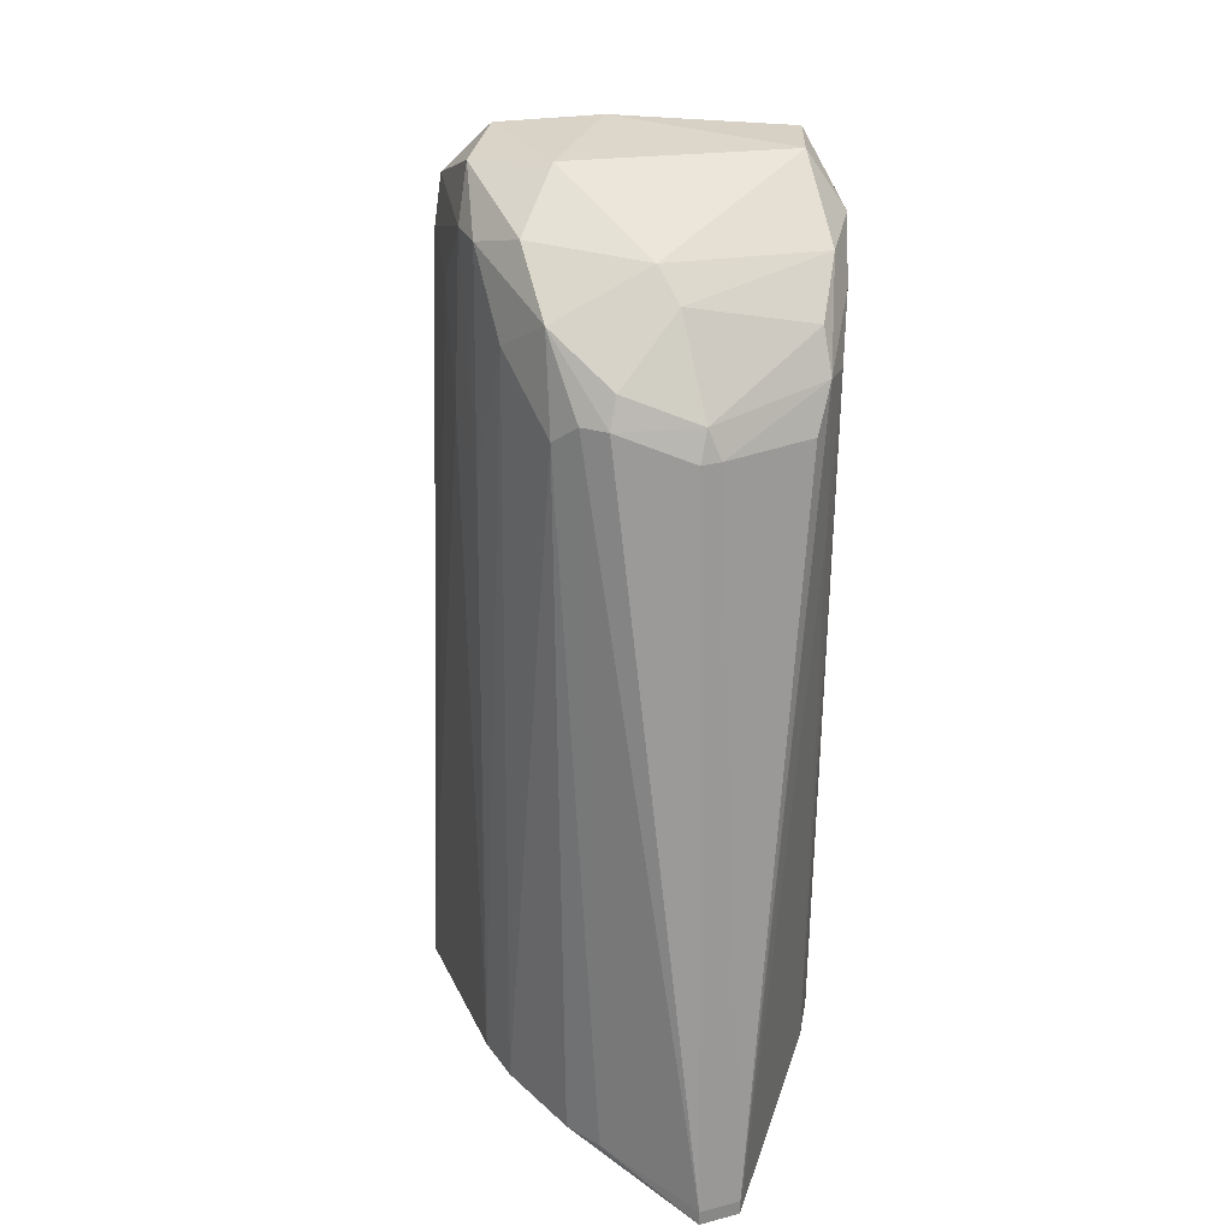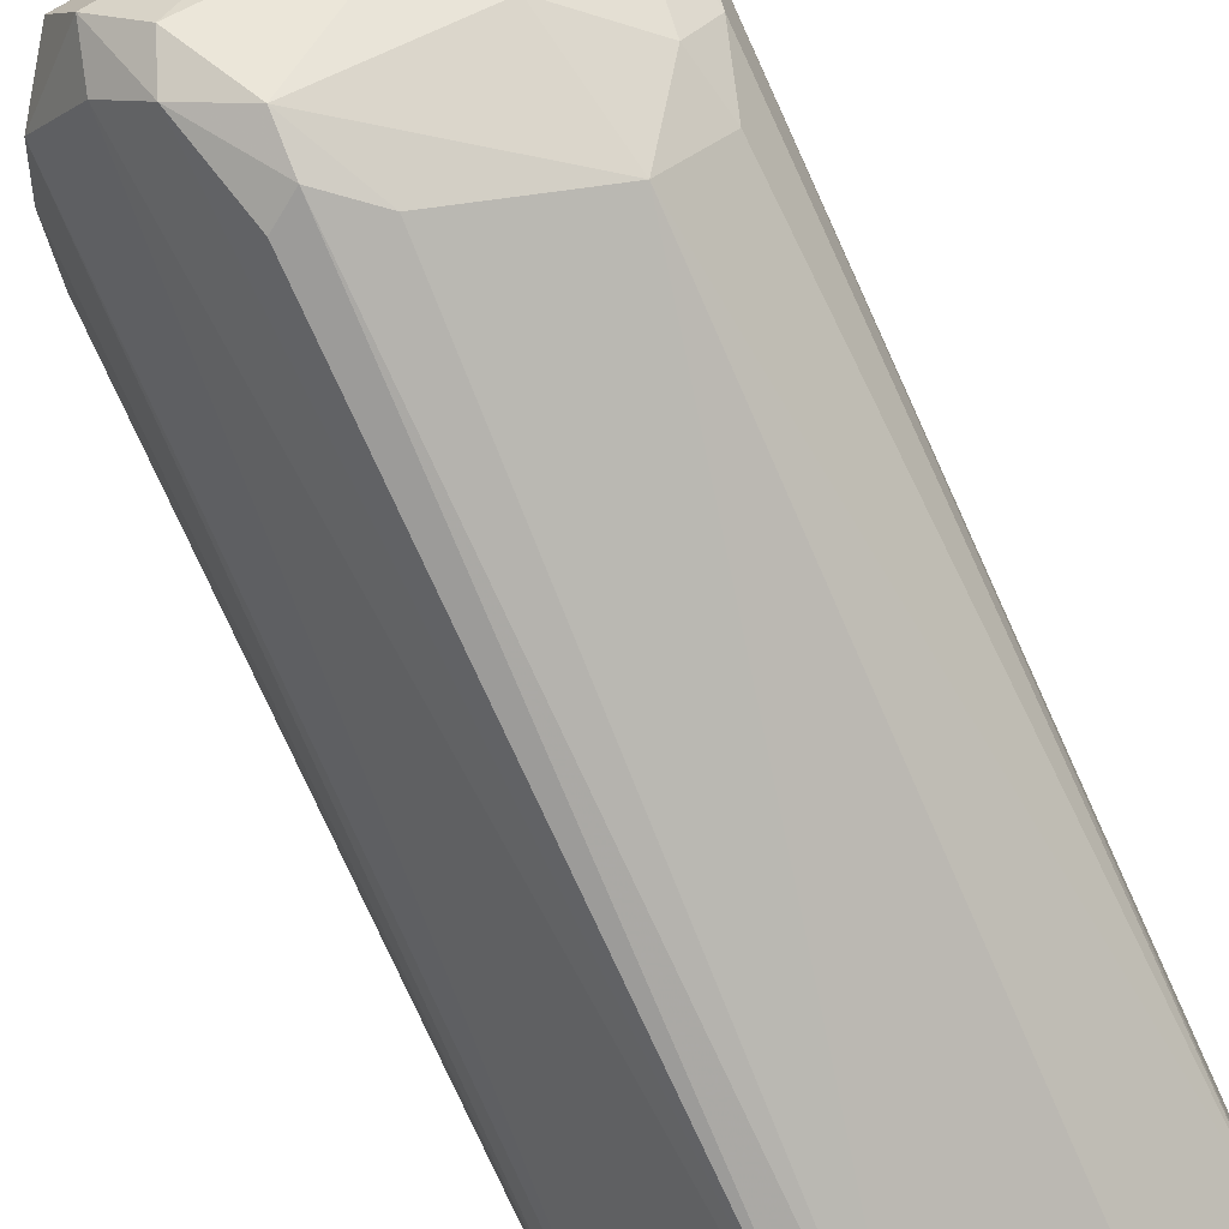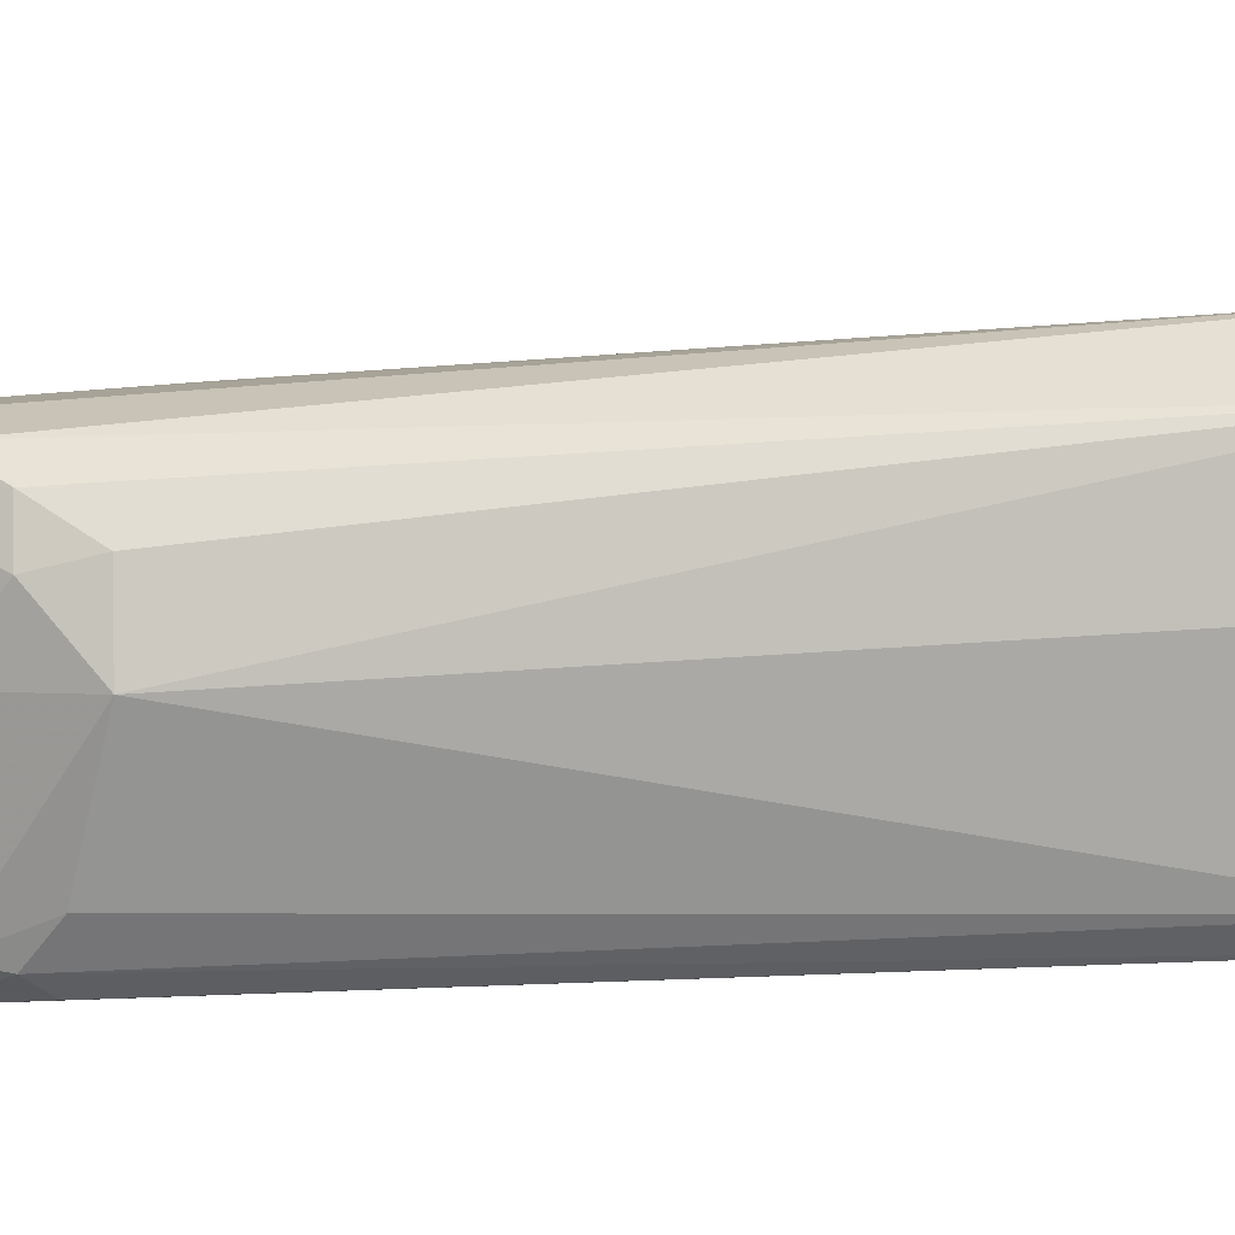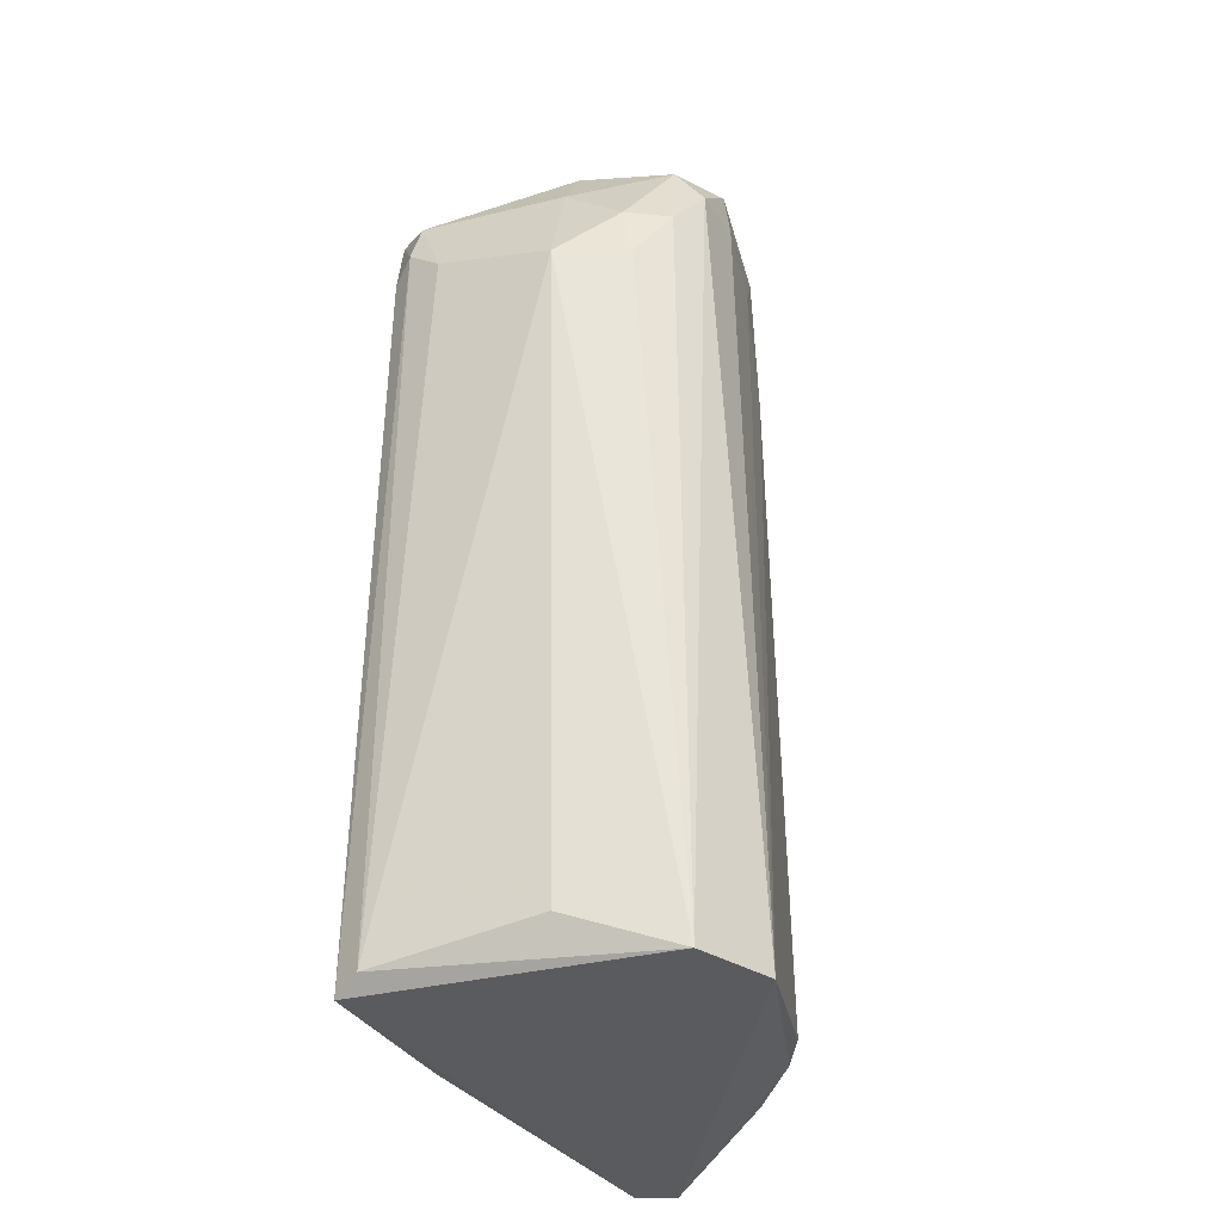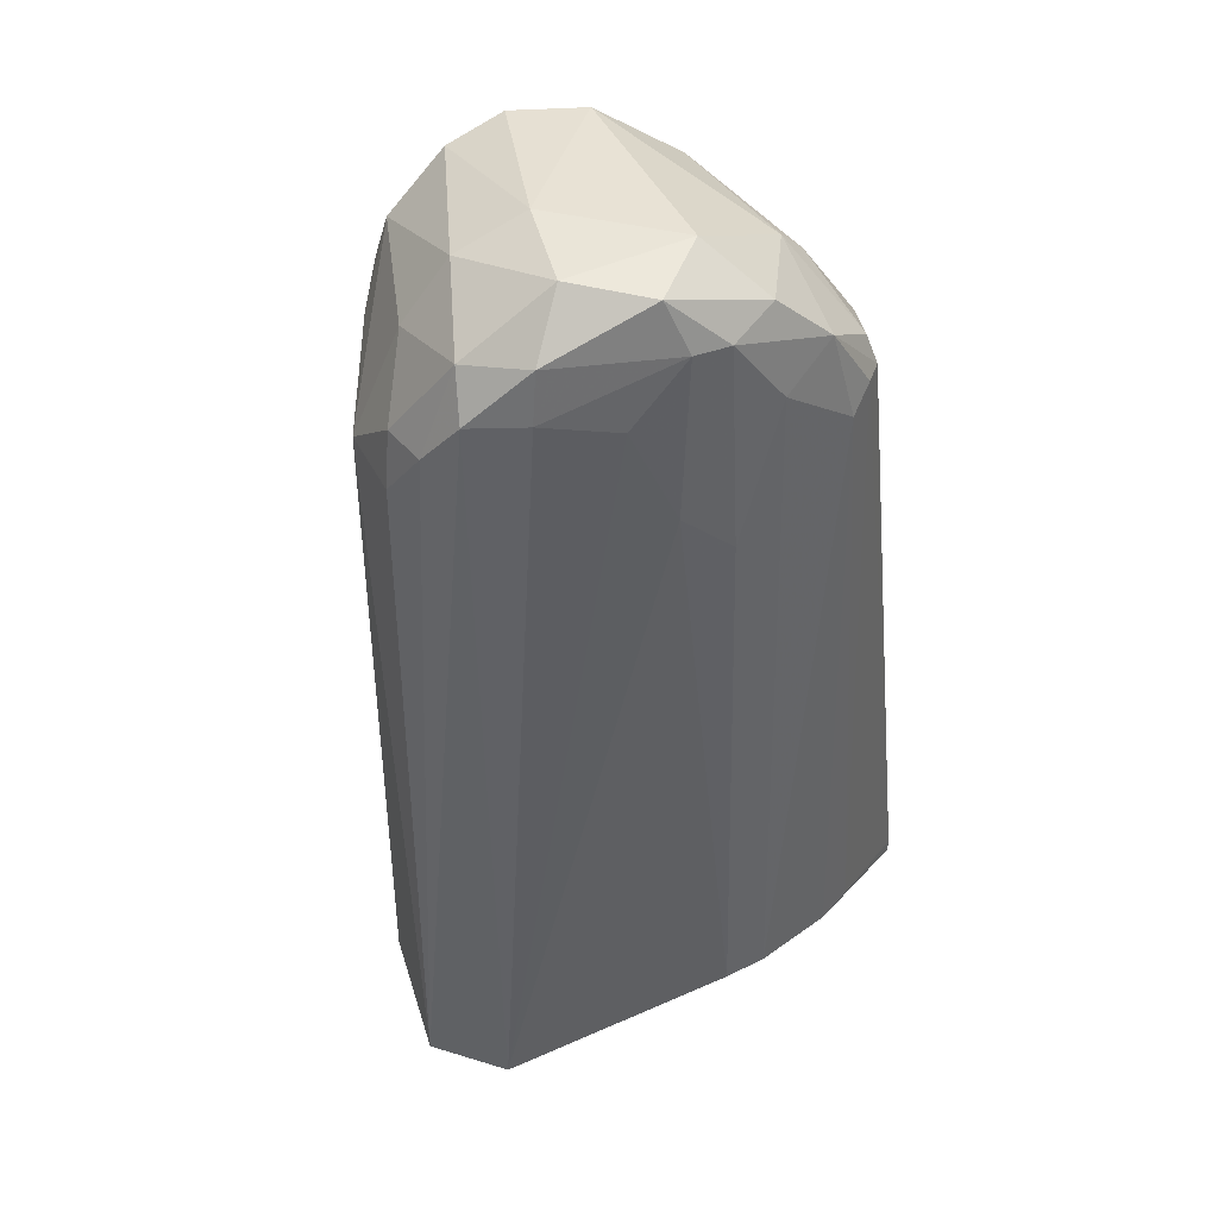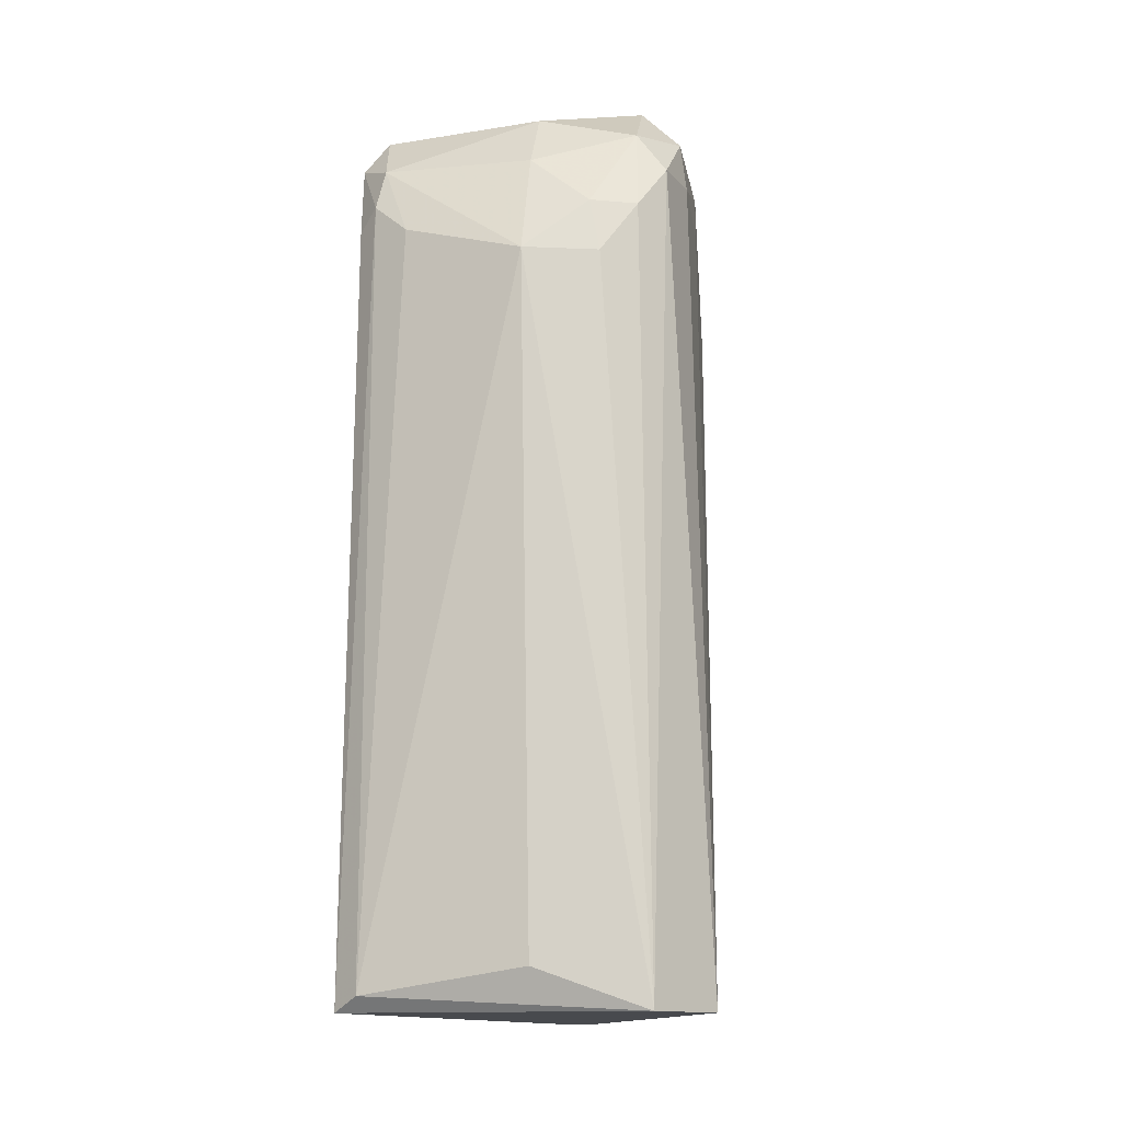
<metadata>
{"format":"obj","ext":"obj","renderer":"f3d","projection":"perspective","resolution":1024,"background":"white","views":[{"elev":27.5,"azim":-156.6,"up":"+Z"},{"elev":-74.3,"azim":22.7,"up":"+Y"},{"elev":-48.7,"azim":93.5,"up":"+Y"},{"elev":-33.0,"azim":48.3,"up":"+Z"},{"elev":43.6,"azim":109.9,"up":"+Z"},{"elev":-13.3,"azim":43.8,"up":"+Z"}]}
</metadata>
<code>
v 0.03764 -0.05212 0.07742
v 0.01918 -0.122 -0.0345
v 0.01014 -0.1119 0.114
v -0.0135 -0.03653 -0.0345
v 0.06444 -0.08177 -0.0345
v 0.05919 -0.09306 0.09969
v -0.01343 -0.065 0.09777
v 0.02183 -0.04342 0.1079
v -0.007708 -0.08358 -0.02689
v 0.03104 -0.04487 -0.02683
v 0.04757 -0.1094 0.09042
v 0.0431 -0.06258 0.124
v 0.06444 -0.09685 -0.0345
v -0.006318 -0.09082 0.1141
v 0.01009 -0.0391 0.09543
v -0.008477 -0.0315 -0.0345
v 0.05487 -0.07675 0.1168
v -7.2e-05 -0.08887 0.1237
v 0.03861 -0.09595 0.1204
v 0.01945 -0.1172 0.1031
v -0.001743 -0.04608 0.09556
v 0.02421 -0.122 -0.03196
v 0.01961 -0.03994 0.09206
v 0.009953 -0.05537 0.1149
v 0.04954 -0.109 -0.02767
v 0.01729 -0.03754 -0.02776
v 0.04264 -0.05831 0.1152
v 0.03772 -0.04972 -0.02601
v 0.05979 -0.08624 0.1077
v 0.02901 -0.06231 0.1254
v 0.04591 -0.07675 0.1256
v 0.004856 -0.1009 0.1234
v -0.009961 -0.07448 -0.02683
v -0.01274 -0.07214 0.09684
v 0.003201 -0.1047 0.116
v -0.005379 -0.08811 -0.02676
v -0.00394 -0.04625 0.0906
v -0.009195 -0.07675 0.1128
v 0.05668 -0.09994 0.09012
v 0.05627 -0.07675 0.1079
v 0.0443 -0.05888 0.08628
v 0.02653 -0.1164 0.09731
v 0.05507 -0.08861 0.1149
v 0.01944 -0.1149 0.1104
v -0.01311 -0.06043 0.09033
v 0.04301 -0.1026 0.1095
v 0.03093 -0.04758 0.1022
v 0.03147 -0.08643 0.1259
v 0.01225 -0.1078 0.1202
v 0.01038 -0.03526 -0.0277
v 0.01487 -0.1165 0.09977
v -0.001562 -0.04396 0.09054
v 0.02895 -0.0506 0.1173
v 0.05451 -0.1 0.09964
v -0.01111 -0.06733 0.1049
v 0.0488 -0.06558 0.1042
v 0.01478 -0.03901 0.09555
v -0.008477 -0.0315 -0.03196
v -0.01068 -0.07906 0.1065
v 0.00527 -0.05308 0.1099
v -0.01282 -0.06749 0.0715
v 0.03797 -0.05381 0.1149
v -0.0135 -0.03653 -0.03196
v 0.01001 -0.04127 0.1004
f 60 24 64
f 2 4 5
f 4 2 9
f 2 5 13
f 5 4 16
f 10 5 16
f 2 13 22
f 20 2 22
f 13 11 25
f 22 13 25
f 11 22 25
f 10 16 26
f 23 10 26
f 12 17 27
f 5 10 28
f 13 5 29
f 6 13 29
f 24 18 30
f 17 12 31
f 12 30 31
f 18 14 32
f 4 9 33
f 33 9 34
f 2 3 35
f 3 32 35
f 32 14 35
f 9 2 36
f 14 9 36
f 2 35 36
f 35 14 36
f 7 21 37
f 14 18 38
f 18 24 38
f 13 6 39
f 11 13 39
f 27 17 40
f 29 5 40
f 17 29 40
f 1 27 41
f 5 28 41
f 28 1 41
f 22 11 42
f 20 22 42
f 6 29 43
f 29 17 43
f 17 31 43
f 31 19 43
f 3 20 44
f 42 11 44
f 20 42 44
f 7 37 45
f 43 19 46
f 44 11 46
f 19 44 46
f 23 8 47
f 10 23 47
f 28 10 47
f 1 28 47
f 30 18 48
f 19 31 48
f 31 30 48
f 18 32 48
f 48 32 49
f 32 3 49
f 44 19 49
f 3 44 49
f 19 48 49
f 26 16 50
f 23 26 50
f 3 2 51
f 2 20 51
f 20 3 51
f 21 15 52
f 37 21 52
f 8 24 53
f 30 12 53
f 24 30 53
f 39 6 54
f 11 39 54
f 6 43 54
f 46 11 54
f 43 46 54
f 21 7 55
f 7 38 55
f 40 5 56
f 27 40 56
f 41 27 56
f 5 41 56
f 15 8 57
f 8 23 57
f 23 50 57
f 57 50 58
f 16 4 58
f 50 16 58
f 52 15 58
f 37 52 58
f 15 57 58
f 9 14 59
f 34 9 59
f 7 34 59
f 14 38 59
f 38 7 59
f 38 24 60
f 21 55 60
f 55 38 60
f 7 4 61
f 4 33 61
f 33 34 61
f 34 7 61
f 27 1 62
f 12 27 62
f 47 8 62
f 1 47 62
f 8 53 62
f 53 12 62
f 4 7 63
f 7 45 63
f 45 37 63
f 58 4 63
f 37 58 63
f 8 15 64
f 15 21 64
f 24 8 64
f 21 60 64

</code>
